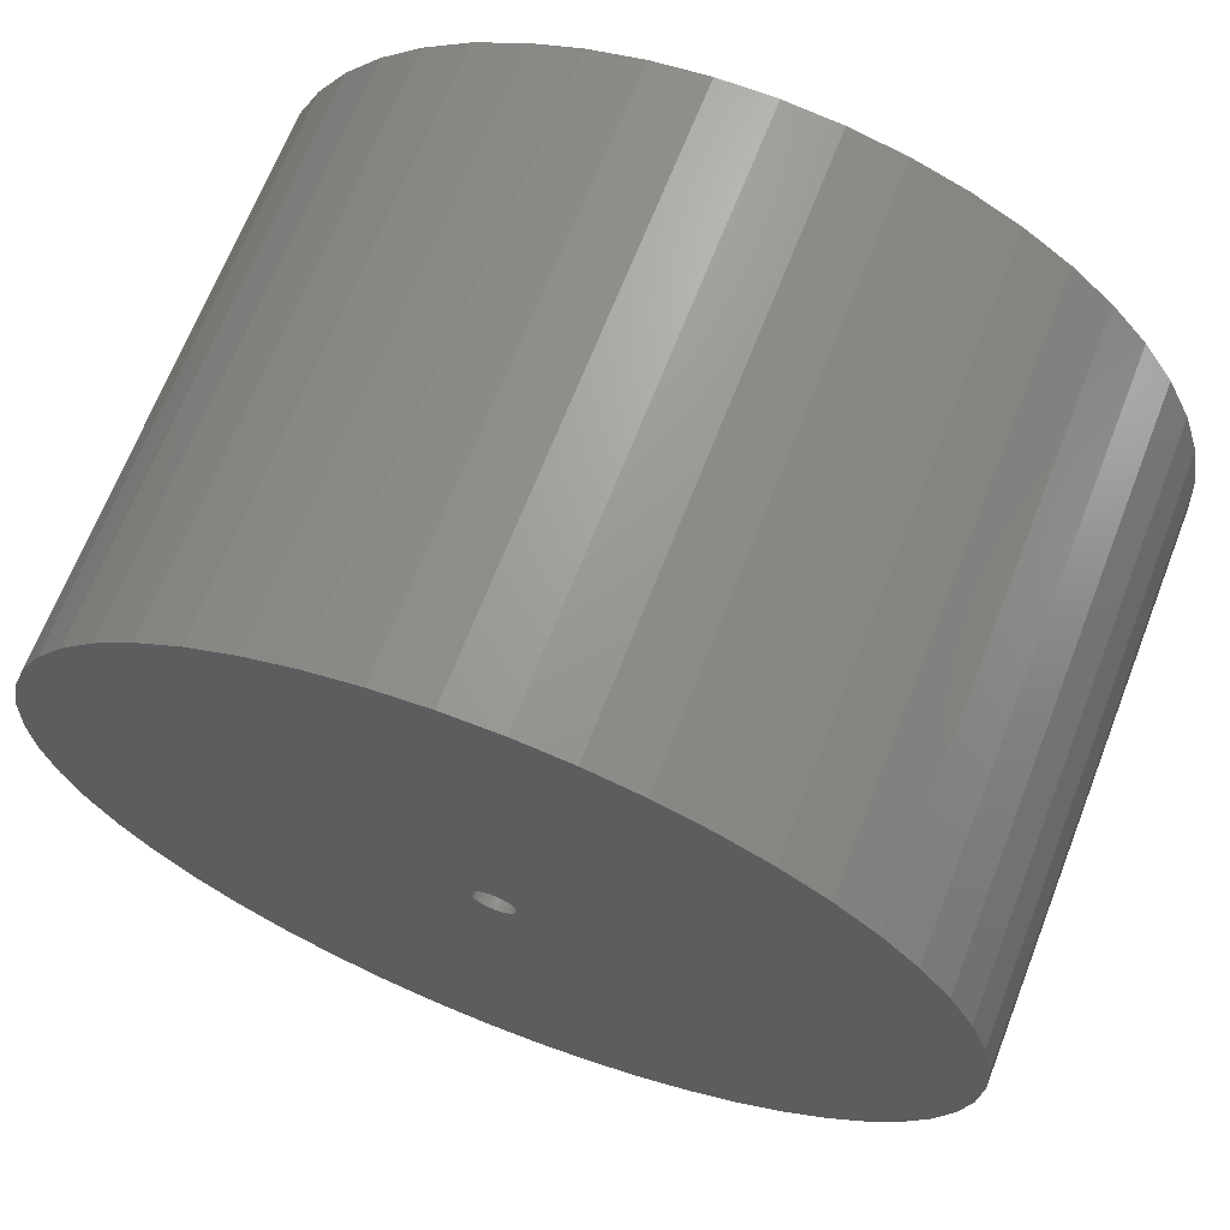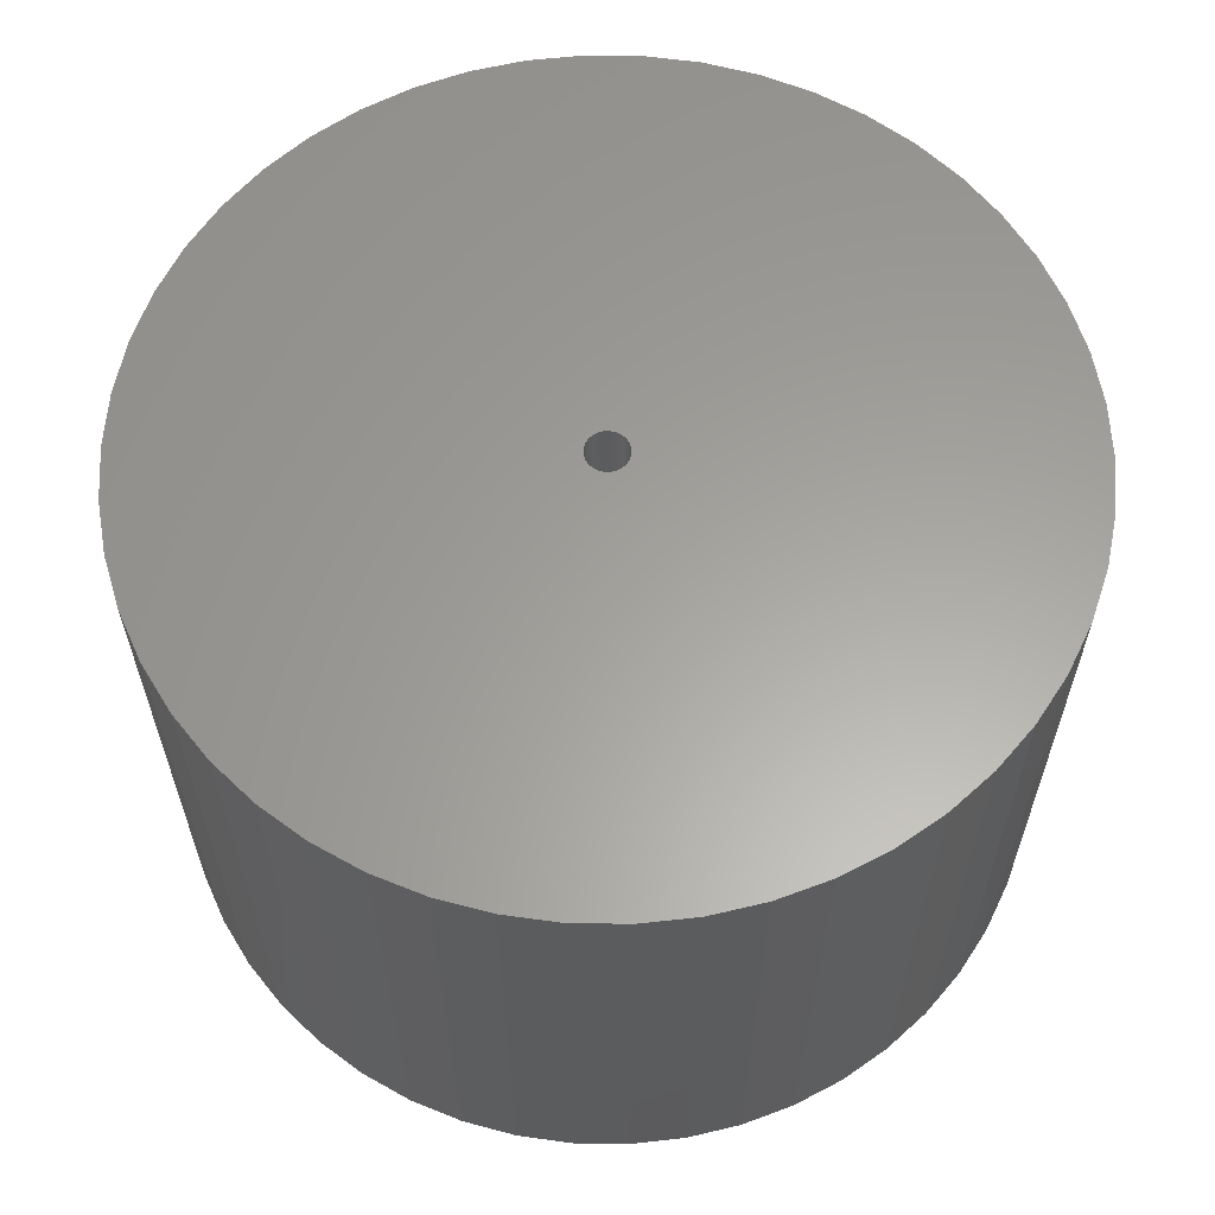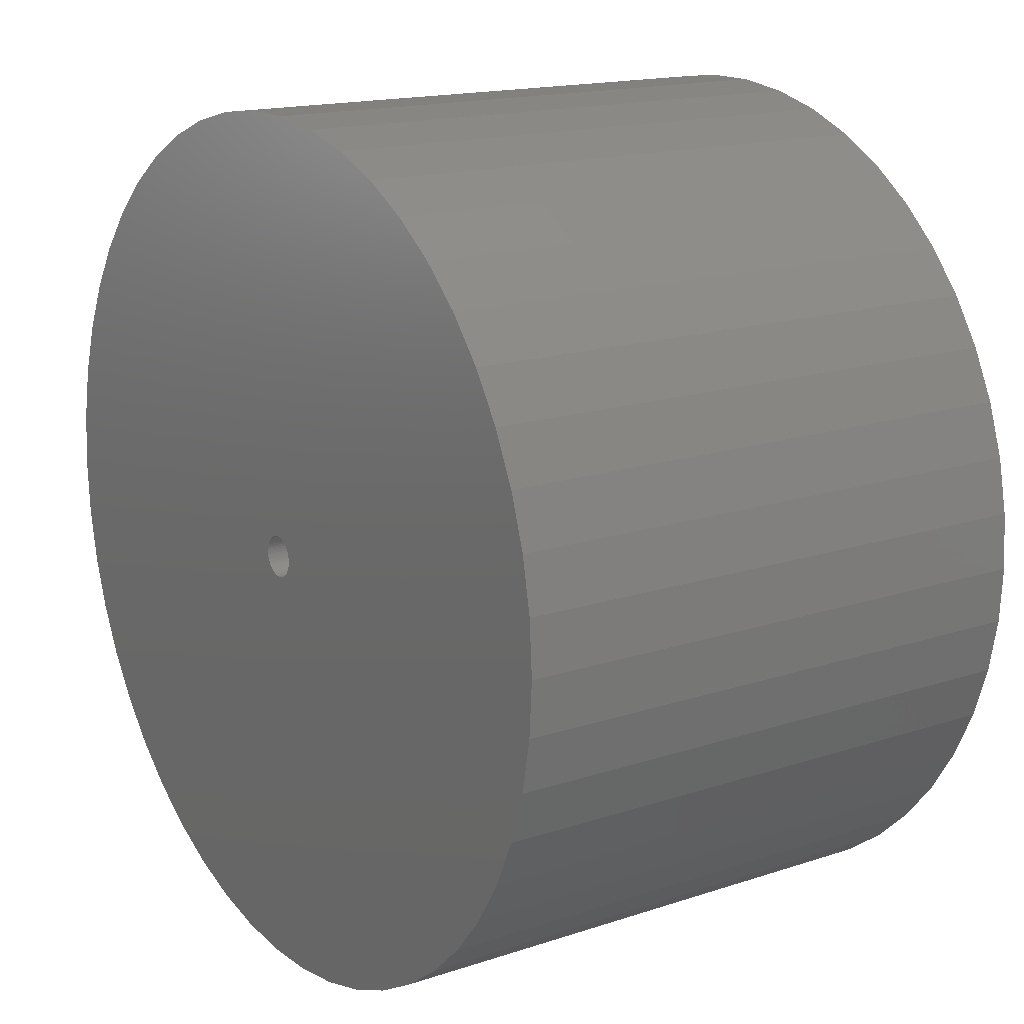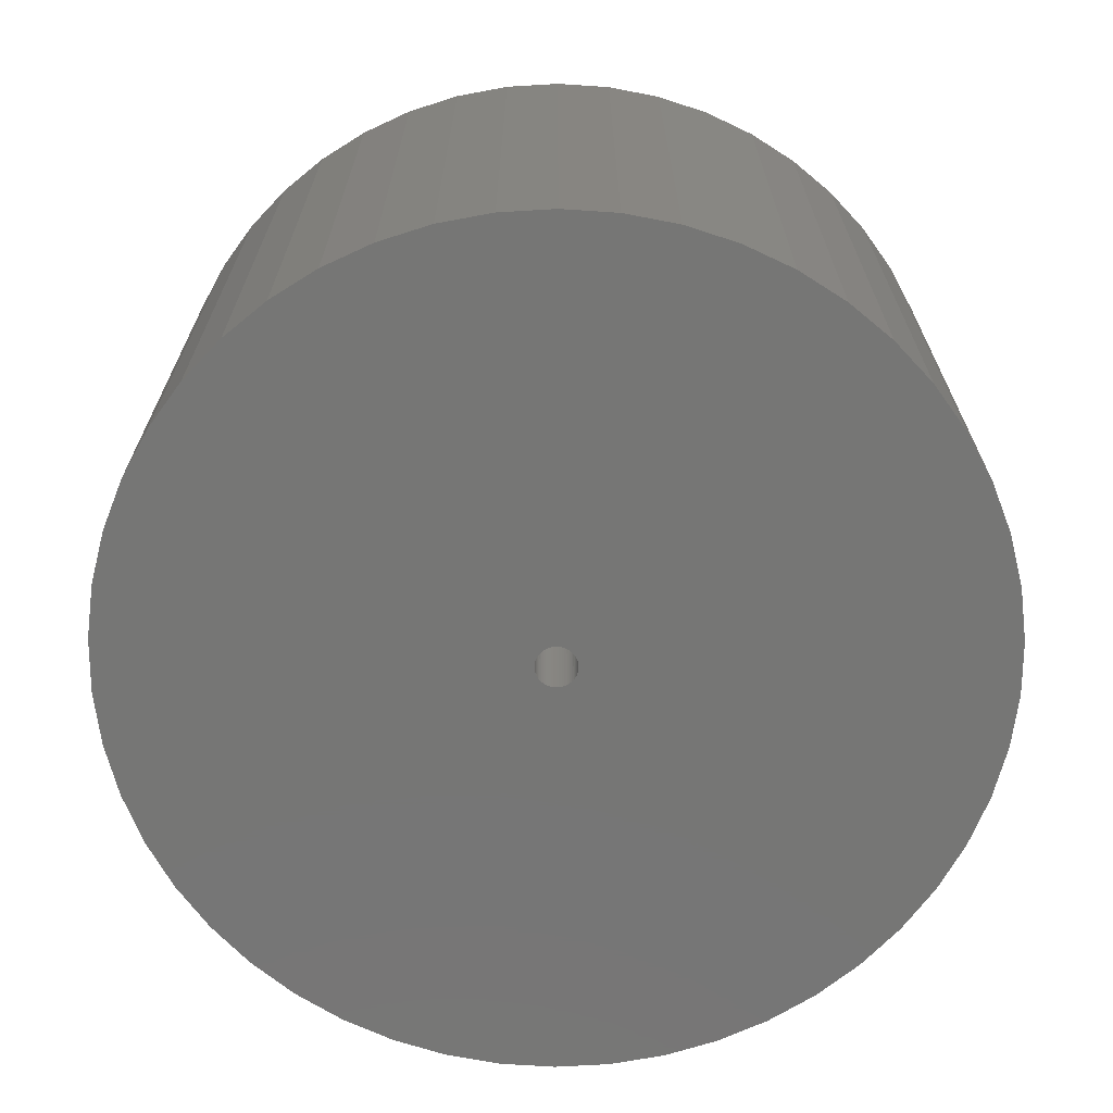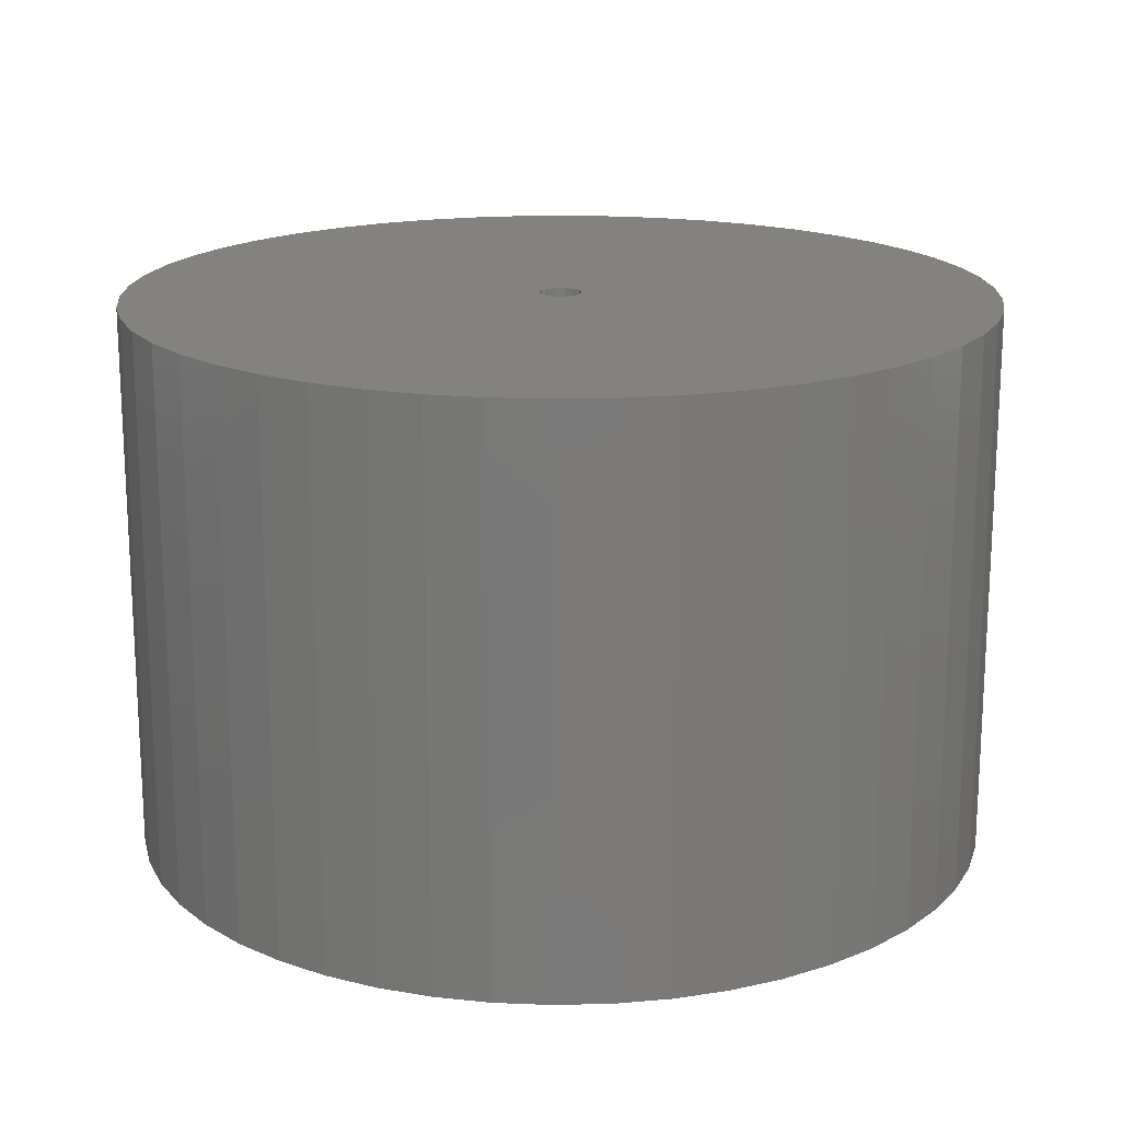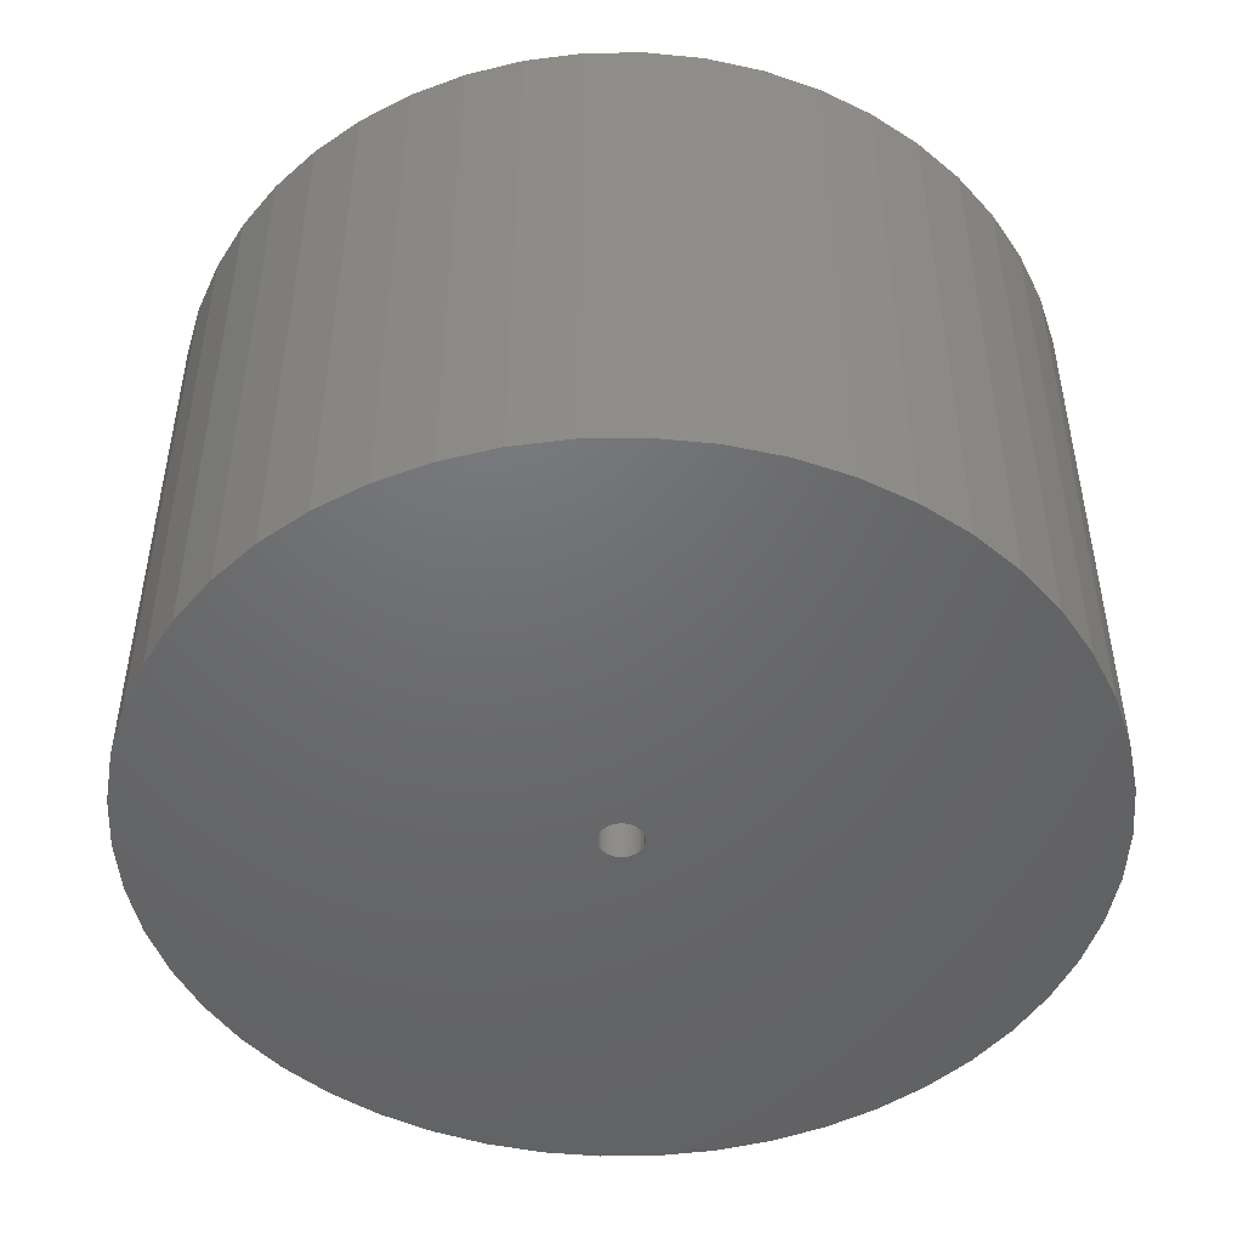
<metadata>
{"format":"stl","ext":"stl","renderer":"f3d","projection":"perspective","resolution":1024,"background":"white","views":[{"elev":67.7,"azim":21.3,"up":"+Y"},{"elev":61.4,"azim":166.4,"up":"+Z"},{"elev":16.0,"azim":-124.6,"up":"+Y"},{"elev":-68.4,"azim":-176.6,"up":"+Z"},{"elev":17.7,"azim":-60.2,"up":"+Z"},{"elev":-48.2,"azim":-27.9,"up":"+Z"}]}
</metadata>
<code>
# stl→obj: 200 verts, 400 faces
v 21 0 13.5
v 20.83 2.632 -13.5
v 20.83 2.632 13.5
v 21 0 -13.5
v -21 0 -13.5
v -20.83 2.632 13.5
v -20.83 2.632 -13.5
v -21 0 13.5
v 1.319 20.96 -13.5
v -1.319 20.96 13.5
v 1.319 20.96 13.5
v -1.319 20.96 -13.5
v -1.319 -20.96 -13.5
v 1.319 -20.96 13.5
v -1.319 -20.96 13.5
v 1.319 -20.96 -13.5
v 15.31 14.38 -13.5
v 13.39 16.18 13.5
v 15.31 14.38 13.5
v 13.39 16.18 -13.5
v -13.39 16.18 -13.5
v -15.31 14.38 13.5
v -13.39 16.18 13.5
v -15.31 14.38 -13.5
v -6.489 19.97 -13.5
v -8.941 19 13.5
v -6.489 19.97 13.5
v -8.941 19 -13.5
v 16.99 -12.34 13.5
v 18.4 -10.12 -13.5
v 18.4 -10.12 13.5
v 16.99 -12.34 -13.5
v 19.53 7.731 13.5
v 18.4 10.12 -13.5
v 18.4 10.12 13.5
v 19.53 7.731 -13.5
v 20.34 5.222 -13.5
v 20.34 5.222 13.5
v 8.941 19 -13.5
v 6.489 19.97 13.5
v 8.941 19 13.5
v 6.489 19.97 -13.5
v 11.25 17.73 -13.5
v 11.25 17.73 13.5
v -19.53 7.731 -13.5
v -18.4 10.12 13.5
v -18.4 10.12 -13.5
v -19.53 7.731 13.5
v -20.34 5.222 -13.5
v -20.34 5.222 13.5
v -3.935 20.63 13.5
v -3.935 20.63 -13.5
v 6.489 -19.97 -13.5
v 8.941 -19 13.5
v 6.489 -19.97 13.5
v 8.941 -19 -13.5
v 16.99 12.34 13.5
v 16.99 12.34 -13.5
v 3.935 20.63 13.5
v 3.935 20.63 -13.5
v -16.99 12.34 13.5
v -16.99 12.34 -13.5
v 1 0 13.5
v 0.9921 0.1253 13.5
v 20.83 -2.632 13.5
v 0.9686 0.2487 13.5
v 0.9921 -0.1253 13.5
v 0.9298 0.3681 13.5
v 20.34 -5.222 13.5
v 0.8763 0.4818 13.5
v 0.9686 -0.2487 13.5
v 0.809 0.5878 13.5
v 19.53 -7.731 13.5
v 0.729 0.6845 13.5
v 0.9298 -0.3681 13.5
v 0.6374 0.7705 13.5
v 0.5358 0.8443 13.5
v 0.8763 -0.4818 13.5
v 0.4258 0.9048 13.5
v 0.309 0.9511 13.5
v 0.809 -0.5878 13.5
v 0.1874 0.9823 13.5
v 15.31 -14.38 13.5
v 0.729 -0.6845 13.5
v 0.06279 0.998 13.5
v -0.06279 0.998 13.5
v -0.1874 0.9823 13.5
v -0.309 0.9511 13.5
v -0.4258 0.9048 13.5
v -0.5358 0.8443 13.5
v -11.25 17.73 13.5
v -0.6374 0.7705 13.5
v -0.729 0.6845 13.5
v 13.39 -16.18 13.5
v 0.6374 -0.7705 13.5
v 11.25 -17.73 13.5
v 0.5358 -0.8443 13.5
v 0.4258 -0.9048 13.5
v 0.309 -0.9511 13.5
v 3.935 -20.63 13.5
v 0.1874 -0.9823 13.5
v 0.06279 -0.998 13.5
v -0.06279 -0.998 13.5
v -0.1874 -0.9823 13.5
v -3.935 -20.63 13.5
v -0.309 -0.9511 13.5
v -6.489 -19.97 13.5
v -0.4258 -0.9048 13.5
v -8.941 -19 13.5
v -0.5358 -0.8443 13.5
v -11.25 -17.73 13.5
v -0.6374 -0.7705 13.5
v -13.39 -16.18 13.5
v -0.729 -0.6845 13.5
v -15.31 -14.38 13.5
v -0.809 -0.5878 13.5
v -16.99 -12.34 13.5
v -0.8763 -0.4818 13.5
v -18.4 -10.12 13.5
v -0.9298 -0.3681 13.5
v -19.53 -7.731 13.5
v -0.9686 -0.2487 13.5
v -20.34 -5.222 13.5
v -0.9921 -0.1253 13.5
v -20.83 -2.632 13.5
v -1 0 13.5
v -0.809 0.5878 13.5
v -0.8763 0.4818 13.5
v -0.9298 0.3681 13.5
v -0.9686 0.2487 13.5
v -0.9921 0.1253 13.5
v -11.25 17.73 -13.5
v 20.83 -2.632 -13.5
v 11.25 -17.73 -13.5
v 13.39 -16.18 -13.5
v 15.31 -14.38 -13.5
v 20.34 -5.222 -13.5
v 1 0 -13.5
v 0.9921 -0.1253 -13.5
v 0.9686 -0.2487 -13.5
v 19.53 -7.731 -13.5
v 0.9921 0.1253 -13.5
v 0.9298 -0.3681 -13.5
v 0.8763 -0.4818 -13.5
v 0.9686 0.2487 -13.5
v 0.809 -0.5878 -13.5
v 0.729 -0.6845 -13.5
v 0.9298 0.3681 -13.5
v 0.6374 -0.7705 -13.5
v 0.5358 -0.8443 -13.5
v 0.8763 0.4818 -13.5
v 0.4258 -0.9048 -13.5
v 0.309 -0.9511 -13.5
v 3.935 -20.63 -13.5
v 0.809 0.5878 -13.5
v 0.1874 -0.9823 -13.5
v 0.729 0.6845 -13.5
v 0.06279 -0.998 -13.5
v -0.06279 -0.998 -13.5
v -0.1874 -0.9823 -13.5
v -3.935 -20.63 -13.5
v -0.309 -0.9511 -13.5
v -6.489 -19.97 -13.5
v -0.4258 -0.9048 -13.5
v -8.941 -19 -13.5
v -0.5358 -0.8443 -13.5
v -11.25 -17.73 -13.5
v -0.6374 -0.7705 -13.5
v -13.39 -16.18 -13.5
v -15.31 -14.38 -13.5
v -0.729 -0.6845 -13.5
v 0.6374 0.7705 -13.5
v 0.5358 0.8443 -13.5
v 0.4258 0.9048 -13.5
v 0.309 0.9511 -13.5
v 0.1874 0.9823 -13.5
v 0.06279 0.998 -13.5
v -0.06279 0.998 -13.5
v -0.1874 0.9823 -13.5
v -0.309 0.9511 -13.5
v -0.4258 0.9048 -13.5
v -0.5358 0.8443 -13.5
v -0.6374 0.7705 -13.5
v -0.729 0.6845 -13.5
v -0.809 0.5878 -13.5
v -0.8763 0.4818 -13.5
v -0.9298 0.3681 -13.5
v -0.9686 0.2487 -13.5
v -0.9921 0.1253 -13.5
v -1 0 -13.5
v -0.809 -0.5878 -13.5
v -16.99 -12.34 -13.5
v -0.8763 -0.4818 -13.5
v -18.4 -10.12 -13.5
v -0.9298 -0.3681 -13.5
v -19.53 -7.731 -13.5
v -0.9686 -0.2487 -13.5
v -20.34 -5.222 -13.5
v -0.9921 -0.1253 -13.5
v -20.83 -2.632 -13.5
f 1 2 3
f 2 1 4
f 5 6 7
f 6 5 8
f 9 10 11
f 10 9 12
f 13 14 15
f 14 13 16
f 17 18 19
f 18 17 20
f 21 22 23
f 22 21 24
f 25 26 27
f 26 25 28
f 29 30 31
f 30 29 32
f 33 34 35
f 34 33 36
f 3 37 38
f 37 3 2
f 39 40 41
f 40 39 42
f 43 41 44
f 41 43 39
f 45 46 47
f 46 45 48
f 49 48 45
f 48 49 50
f 12 51 10
f 51 12 52
f 53 54 55
f 54 53 56
f 38 36 33
f 36 38 37
f 57 17 19
f 17 57 58
f 35 58 57
f 58 35 34
f 42 59 40
f 59 42 60
f 60 11 59
f 11 60 9
f 20 44 18
f 44 20 43
f 47 61 62
f 61 47 46
f 62 22 24
f 22 62 61
f 7 50 49
f 50 7 6
f 63 1 3
f 64 3 38
f 1 63 65
f 66 38 33
f 67 65 63
f 68 33 35
f 65 67 69
f 70 35 57
f 71 69 67
f 72 57 19
f 69 71 73
f 74 19 18
f 75 73 71
f 76 18 44
f 73 75 31
f 77 44 41
f 78 31 75
f 79 41 40
f 31 78 29
f 80 40 59
f 81 29 78
f 82 59 11
f 29 81 83
f 84 83 81
f 3 64 63
f 38 66 64
f 33 68 66
f 35 70 68
f 57 72 70
f 19 74 72
f 18 76 74
f 44 77 76
f 41 79 77
f 40 80 79
f 59 82 80
f 11 85 82
f 11 86 85
f 10 86 11
f 86 10 87
f 51 87 10
f 87 51 88
f 27 88 51
f 88 27 89
f 26 89 27
f 89 26 90
f 91 90 26
f 90 91 92
f 23 92 91
f 22 93 23
f 92 23 93
f 83 84 94
f 95 94 84
f 94 95 96
f 97 96 95
f 96 97 54
f 98 54 97
f 54 98 55
f 99 55 98
f 55 99 100
f 101 100 99
f 100 101 14
f 102 14 101
f 103 14 102
f 15 103 104
f 105 104 106
f 107 106 108
f 109 108 110
f 111 110 112
f 113 112 114
f 115 114 116
f 117 116 118
f 119 118 120
f 121 120 122
f 123 122 124
f 103 15 14
f 125 124 126
f 93 22 127
f 61 127 22
f 104 105 15
f 127 61 128
f 106 107 105
f 46 128 61
f 108 109 107
f 128 46 129
f 110 111 109
f 48 129 46
f 112 113 111
f 129 48 130
f 114 115 113
f 50 130 48
f 116 117 115
f 130 50 131
f 118 119 117
f 6 131 50
f 120 121 119
f 131 6 126
f 122 123 121
f 8 126 6
f 124 125 123
f 126 8 125
f 28 91 26
f 91 28 132
f 132 23 91
f 23 132 21
f 52 27 51
f 27 52 25
f 65 4 1
f 4 65 133
f 56 96 54
f 96 56 134
f 135 83 94
f 83 135 136
f 69 133 65
f 133 69 137
f 138 4 133
f 139 133 137
f 4 138 2
f 140 137 141
f 142 2 138
f 143 141 30
f 2 142 37
f 144 30 32
f 145 37 142
f 146 32 136
f 37 145 36
f 147 136 135
f 148 36 145
f 149 135 134
f 36 148 34
f 150 134 56
f 151 34 148
f 152 56 53
f 34 151 58
f 153 53 154
f 155 58 151
f 156 154 16
f 58 155 17
f 157 17 155
f 133 139 138
f 137 140 139
f 141 143 140
f 30 144 143
f 32 146 144
f 136 147 146
f 135 149 147
f 134 150 149
f 56 152 150
f 53 153 152
f 154 156 153
f 16 158 156
f 16 159 158
f 13 159 16
f 159 13 160
f 161 160 13
f 160 161 162
f 163 162 161
f 162 163 164
f 165 164 163
f 164 165 166
f 167 166 165
f 166 167 168
f 169 168 167
f 170 171 169
f 168 169 171
f 17 157 20
f 172 20 157
f 20 172 43
f 173 43 172
f 43 173 39
f 174 39 173
f 39 174 42
f 175 42 174
f 42 175 60
f 176 60 175
f 60 176 9
f 177 9 176
f 178 9 177
f 12 178 179
f 52 179 180
f 25 180 181
f 28 181 182
f 132 182 183
f 21 183 184
f 24 184 185
f 62 185 186
f 47 186 187
f 45 187 188
f 49 188 189
f 178 12 9
f 7 189 190
f 171 170 191
f 192 191 170
f 179 52 12
f 191 192 193
f 180 25 52
f 194 193 192
f 181 28 25
f 193 194 195
f 182 132 28
f 196 195 194
f 183 21 132
f 195 196 197
f 184 24 21
f 198 197 196
f 185 62 24
f 197 198 199
f 186 47 62
f 200 199 198
f 187 45 47
f 199 200 190
f 188 49 45
f 5 190 200
f 189 7 49
f 190 5 7
f 31 141 73
f 141 31 30
f 83 32 29
f 32 83 136
f 170 113 115
f 113 170 169
f 192 119 194
f 119 192 117
f 196 123 198
f 123 196 121
f 154 55 100
f 55 154 53
f 16 100 14
f 100 16 154
f 134 94 96
f 94 134 135
f 73 137 69
f 137 73 141
f 161 15 105
f 15 161 13
f 165 107 109
f 107 165 163
f 170 117 192
f 117 170 115
f 194 121 196
f 121 194 119
f 198 125 200
f 125 198 123
f 200 8 5
f 8 200 125
f 163 105 107
f 105 163 161
f 167 109 111
f 109 167 165
f 169 111 113
f 111 169 167
f 130 187 129
f 187 130 188
f 151 72 155
f 72 151 70
f 175 79 80
f 79 175 174
f 181 88 89
f 88 181 180
f 129 186 128
f 186 129 187
f 139 63 138
f 63 139 67
f 152 99 98
f 99 152 153
f 172 74 76
f 74 172 157
f 178 85 86
f 85 178 177
f 173 76 77
f 76 173 172
f 127 184 93
f 184 127 185
f 182 89 90
f 89 182 181
f 183 90 92
f 90 183 182
f 138 64 142
f 64 138 63
f 150 98 97
f 98 150 152
f 144 75 143
f 75 144 78
f 153 101 99
f 101 153 156
f 155 74 157
f 74 155 72
f 176 80 82
f 80 176 175
f 177 82 85
f 82 177 176
f 174 77 79
f 77 174 173
f 126 189 131
f 189 126 190
f 131 188 130
f 188 131 189
f 128 185 127
f 185 128 186
f 179 86 87
f 86 179 178
f 180 87 88
f 87 180 179
f 184 92 93
f 92 184 183
f 140 67 139
f 67 140 71
f 147 81 146
f 81 147 84
f 146 78 144
f 78 146 81
f 156 102 101
f 102 156 158
f 148 70 151
f 70 148 68
f 145 68 148
f 68 145 66
f 142 66 145
f 66 142 64
f 158 103 102
f 103 158 159
f 124 190 126
f 190 124 199
f 120 197 122
f 197 120 195
f 118 195 120
f 195 118 193
f 149 97 95
f 97 149 150
f 143 71 140
f 71 143 75
f 168 114 112
f 114 168 171
f 160 106 104
f 106 160 162
f 164 110 108
f 110 164 166
f 122 199 124
f 199 122 197
f 114 191 116
f 191 114 171
f 116 193 118
f 193 116 191
f 147 95 84
f 95 147 149
f 159 104 103
f 104 159 160
f 166 112 110
f 112 166 168
f 162 108 106
f 108 162 164

</code>
